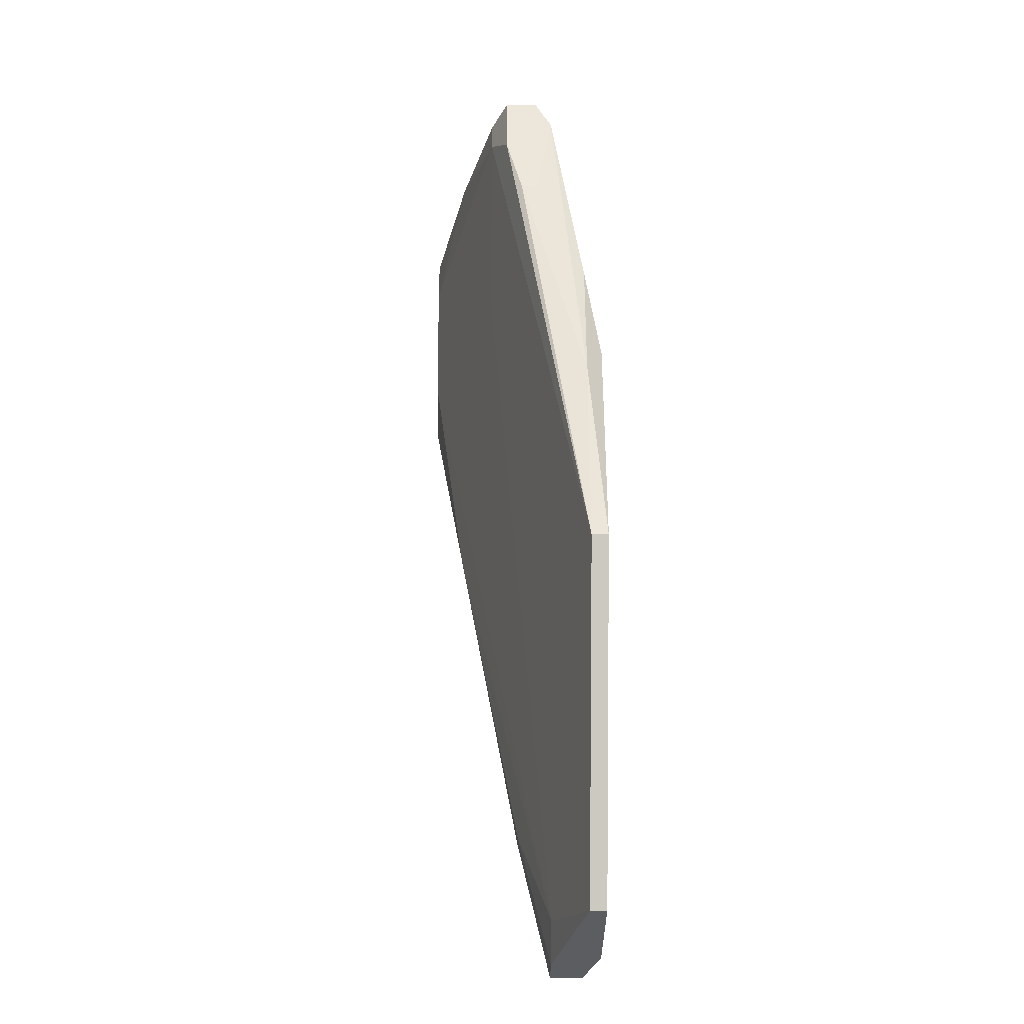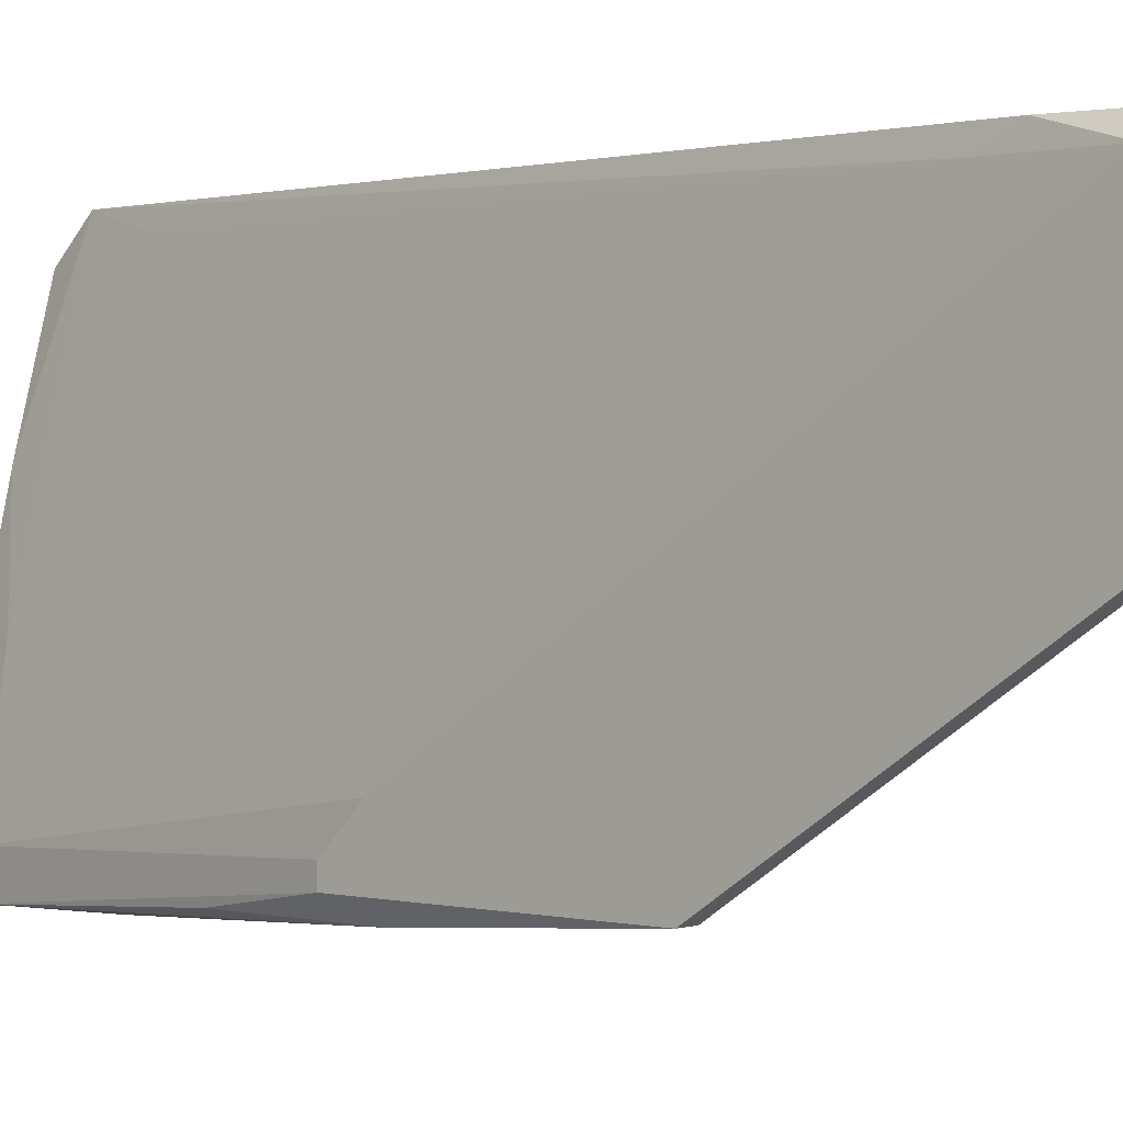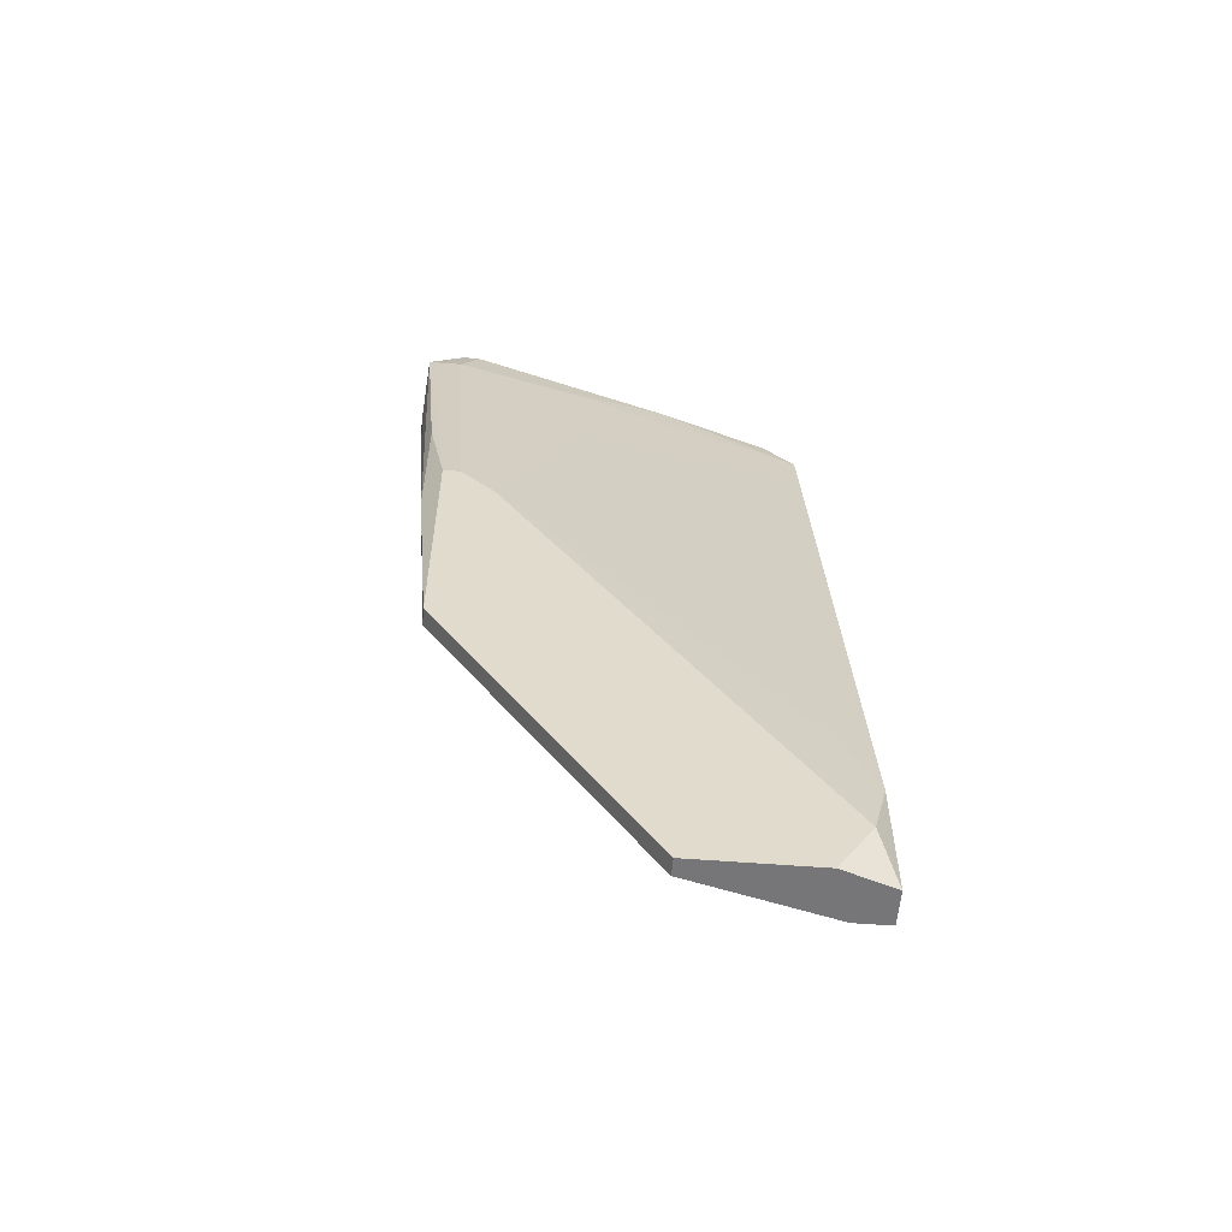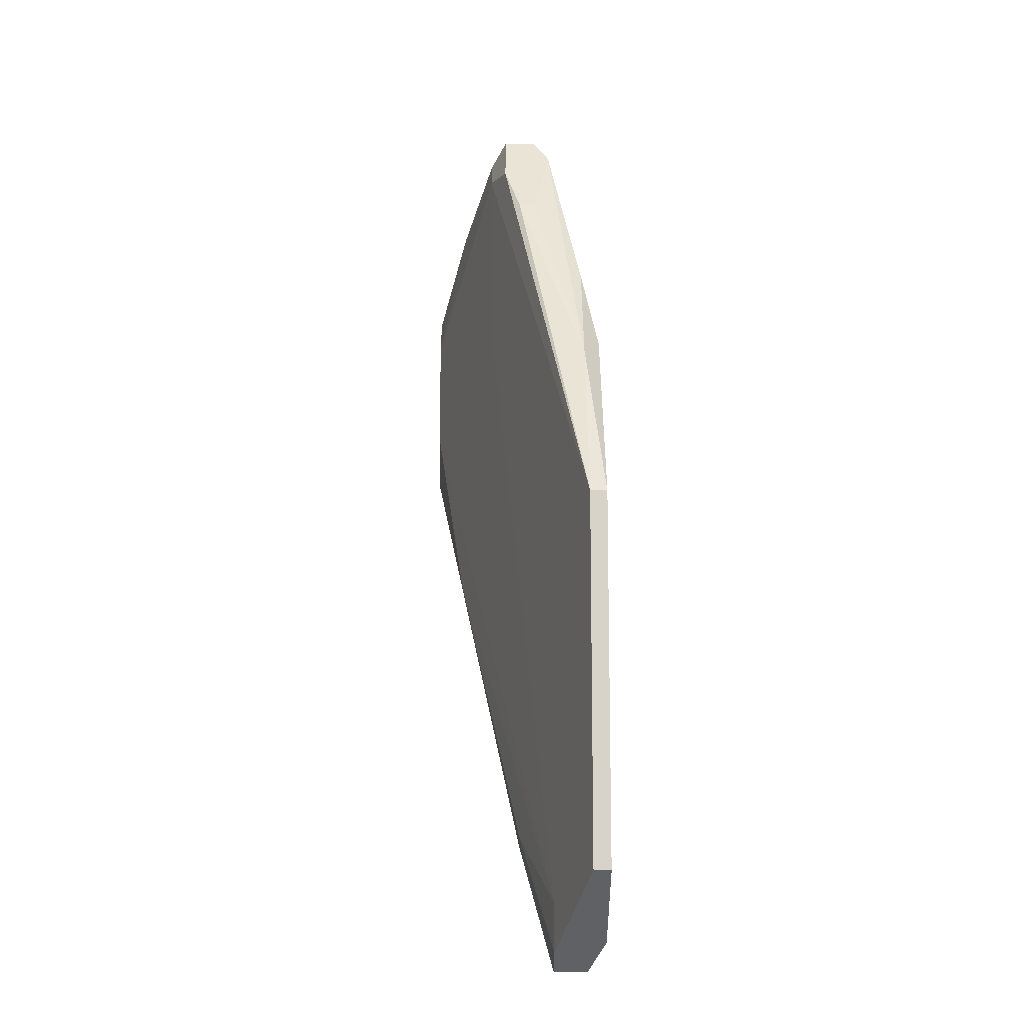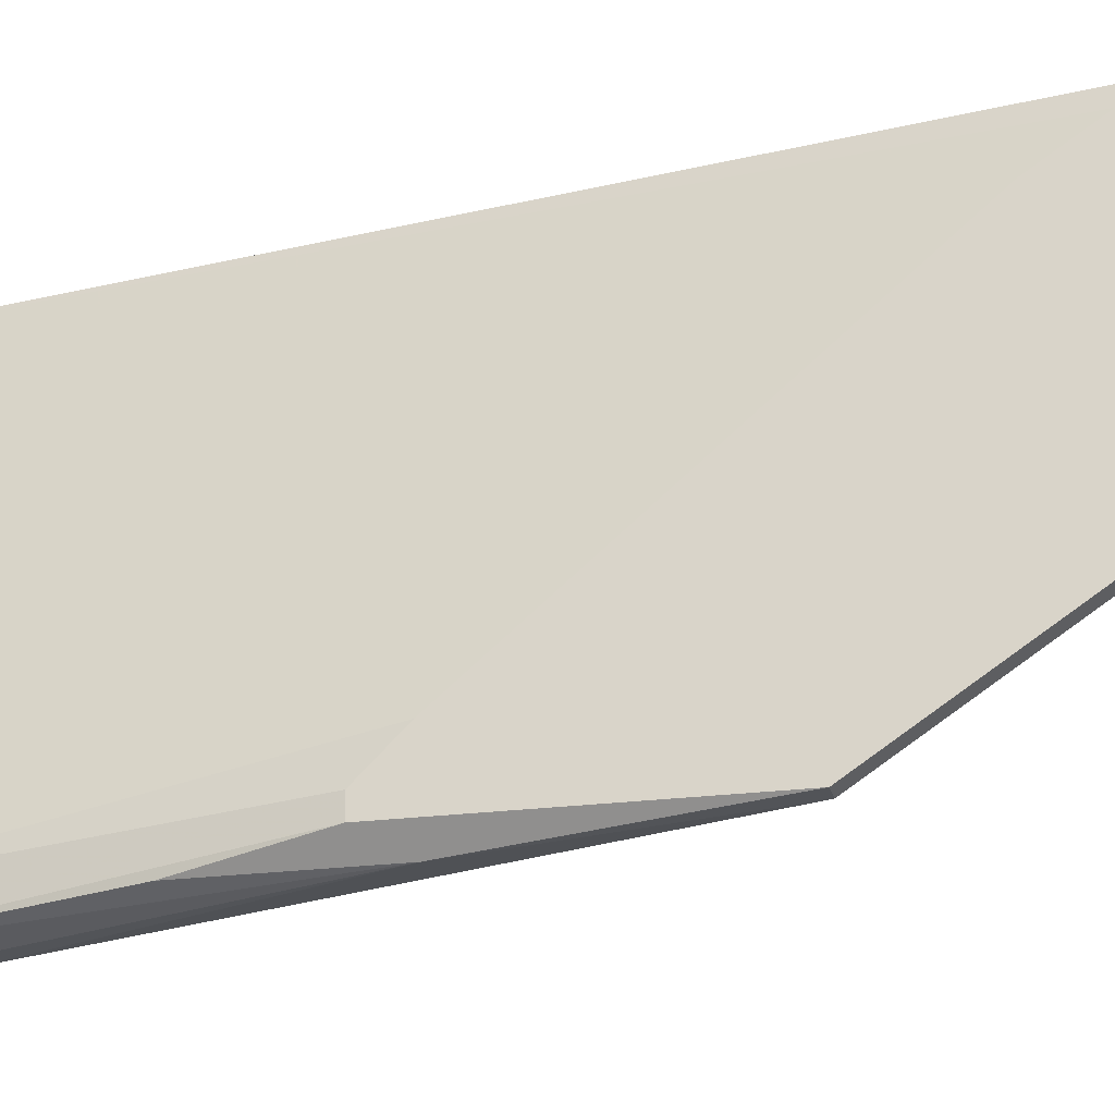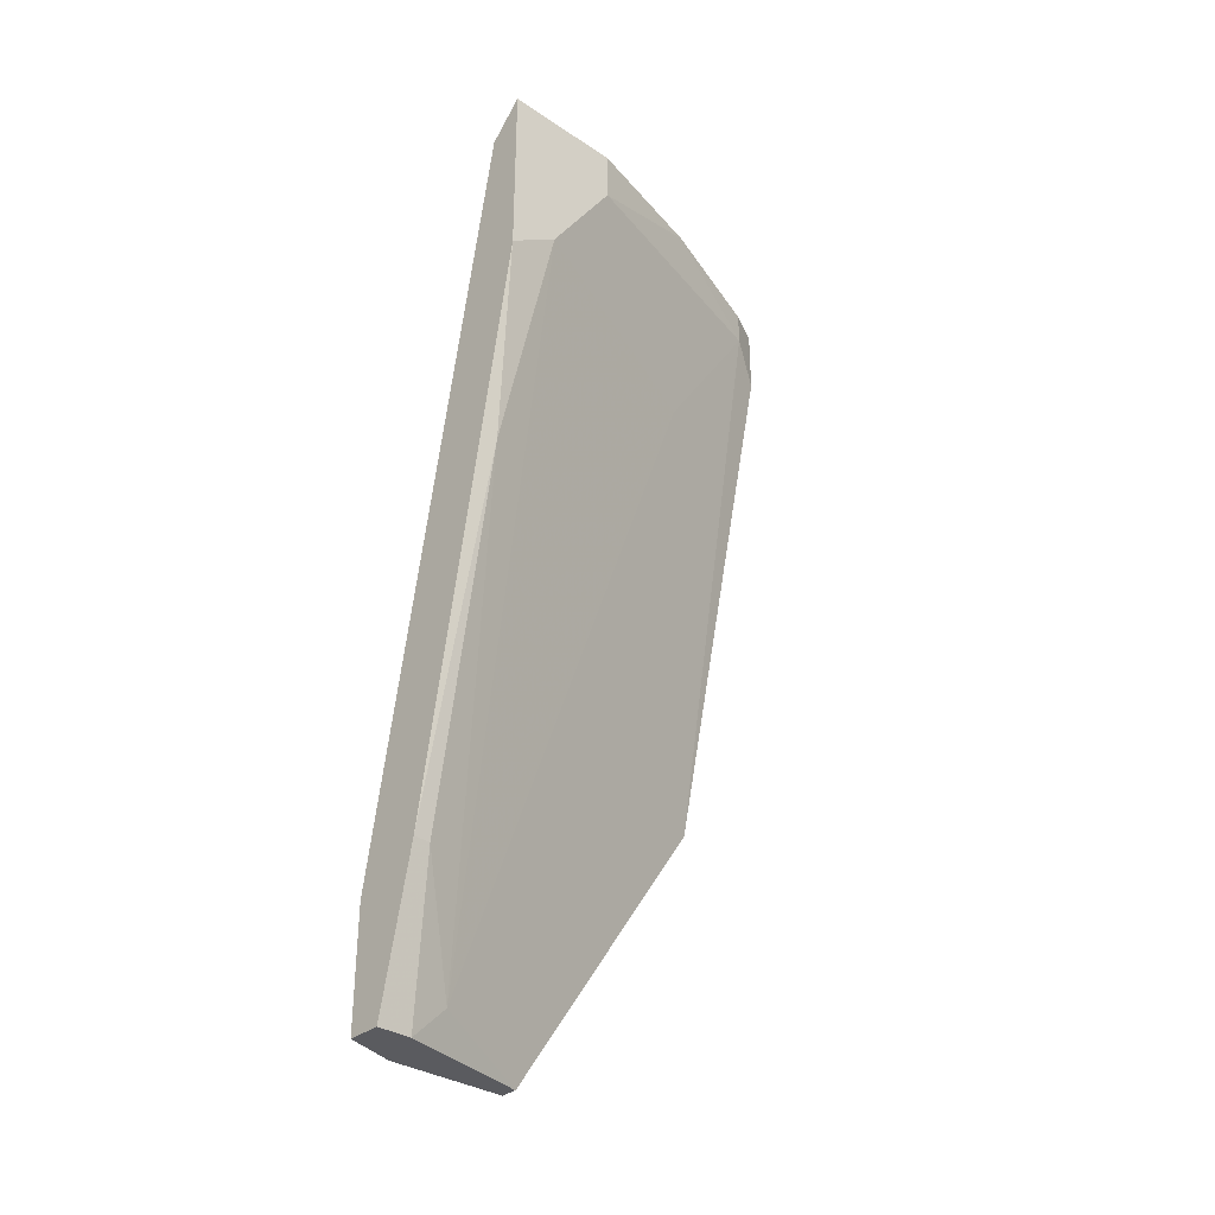
<metadata>
{"format":"obj","ext":"obj","renderer":"f3d","projection":"perspective","resolution":1024,"background":"white","views":[{"elev":-36.6,"azim":-0.7,"up":"+Z"},{"elev":1.3,"azim":131.0,"up":"+Y"},{"elev":-56.9,"azim":85.3,"up":"+Z"},{"elev":-47.4,"azim":-0.2,"up":"+Z"},{"elev":-22.7,"azim":102.7,"up":"+Y"},{"elev":-33.2,"azim":-132.3,"up":"+Z"}]}
</metadata>
<code>
v -0.004715 -0.06271 -0.02174
v -0.004715 -0.06271 0.002442
v -0.004715 -0.04197 -0.05287
v -0.004715 -0.02987 -0.05287
v -0.004715 -0.06098 0.002442
v -0.004715 -0.02641 -0.04767
v -0.004715 -0.05752 -0.001012
v -0.01336 -0.02469 -0.03731
v -0.01336 -0.06617 0.02492
v -0.01336 -0.02641 -0.03731
v -0.01336 -0.05061 0.03701
v -0.01509 -0.06271 0.04048
v -0.01509 -0.06617 0.03874
v -0.01509 -0.06617 0.03183
v -0.02373 -0.02469 0.02145
v -0.02373 -0.02469 0.04048
v -0.02373 -0.02987 0.02492
v -0.02373 -0.03678 0.04048
v -0.02373 -0.03678 0.03529
v -0.02027 -0.02814 0.04048
v -0.02027 -0.02469 0.03701
v -0.02027 -0.02641 0.000715
v -0.02027 -0.05061 0.04048
v -0.01163 -0.06271 0.04048
v -0.01163 -0.06098 0.04048
v -0.01163 -0.06617 0.03874
v -0.01163 -0.06617 0.02492
v -0.01163 -0.04888 0.02492
v -0.009903 -0.02814 -0.05287
v -0.009903 -0.02469 -0.05287
v -0.009903 -0.0316 -0.0494
v -0.009903 -0.06271 0.03529
v -0.009903 -0.06617 0.03529
v -0.006444 -0.02469 -0.05287
v -0.006444 -0.02469 -0.04076
v -0.006444 -0.06271 -0.02174
v -0.006444 -0.04197 -0.05287
v -0.006444 -0.02987 -0.03211
v -0.006444 -0.06444 -0.001012
v -0.006444 -0.06444 0.01282
v -0.006444 -0.02641 -0.03731
v -0.01682 -0.06271 0.03874
v -0.01682 -0.06271 0.03529
v -0.01682 -0.05233 0.01972
v -0.01682 -0.04024 0.04048
v -0.01854 -0.02641 0.0301
f 46 28 38
f 45 16 24
f 35 16 21
f 16 35 8
f 5 3 6
f 16 17 18
f 24 16 18
f 29 3 37
f 3 36 37
f 36 43 37
f 3 5 1
f 36 3 1
f 9 27 33
f 5 32 33
f 32 24 33
f 17 16 15
f 16 8 15
f 9 33 13
f 3 29 34
f 8 35 34
f 35 6 34
f 5 6 7
f 32 5 7
f 29 37 31
f 35 21 41
f 6 35 41
f 17 15 22
f 15 8 22
f 31 17 22
f 18 17 19
f 18 19 23
f 24 18 23
f 19 43 23
f 1 5 2
f 5 33 2
f 32 7 28
f 29 8 30
f 34 29 30
f 8 34 30
f 27 9 39
f 9 36 39
f 36 1 39
f 33 27 39
f 1 2 39
f 36 9 14
f 43 36 14
f 9 13 14
f 13 43 14
f 6 3 4
f 3 34 4
f 34 6 4
f 16 45 20
f 21 16 20
f 45 21 20
f 8 29 10
f 29 31 10
f 22 8 10
f 31 22 10
f 13 24 12
f 24 23 12
f 37 43 44
f 17 31 44
f 31 37 44
f 19 17 44
f 43 19 44
f 45 24 25
f 24 32 25
f 32 45 25
f 41 21 46
f 2 33 40
f 33 39 40
f 39 2 40
f 33 24 26
f 24 13 26
f 13 33 26
f 21 45 11
f 45 32 11
f 32 28 11
f 46 21 11
f 28 46 11
f 43 13 42
f 23 43 42
f 13 12 42
f 12 23 42
f 7 6 38
f 6 41 38
f 28 7 38
f 41 46 38

</code>
